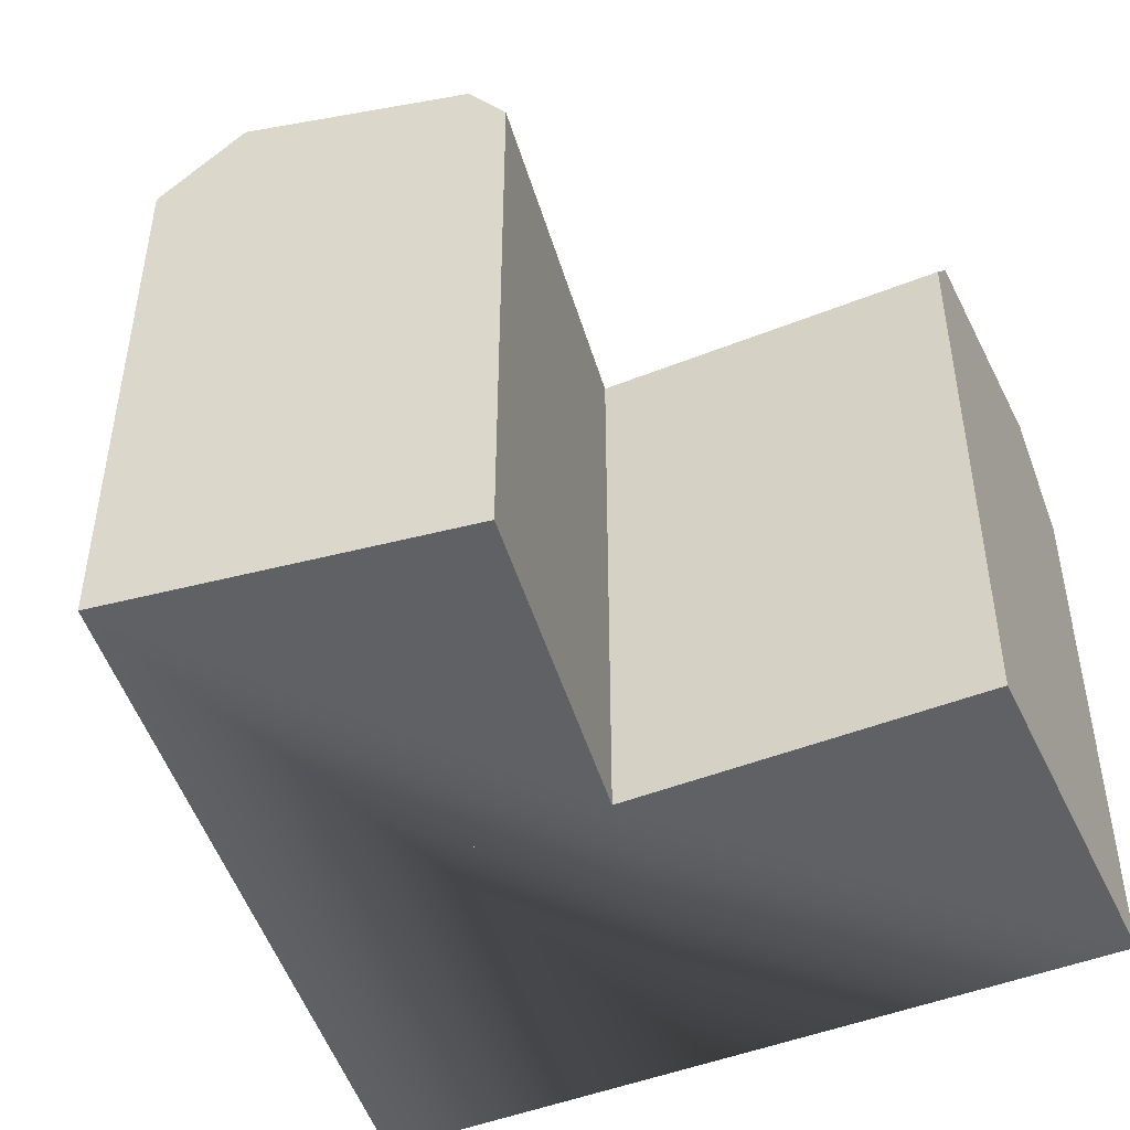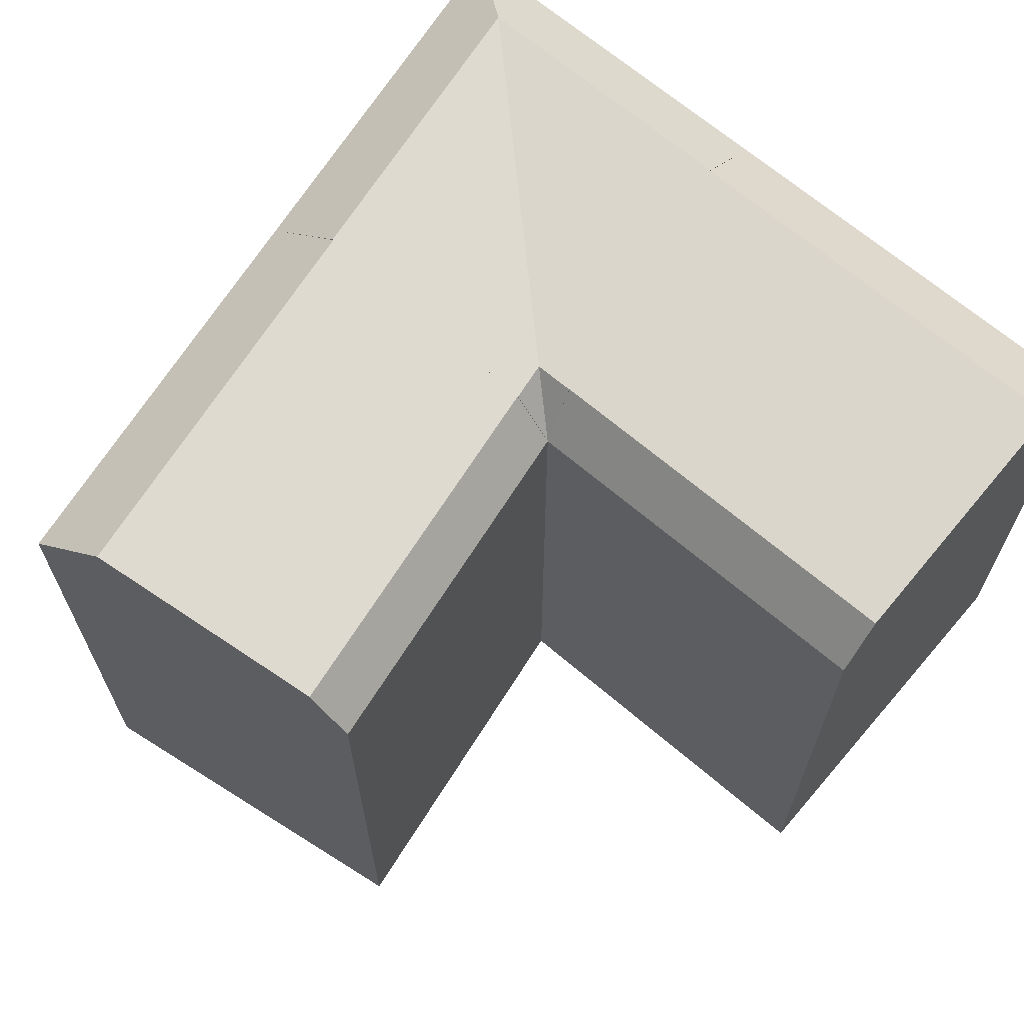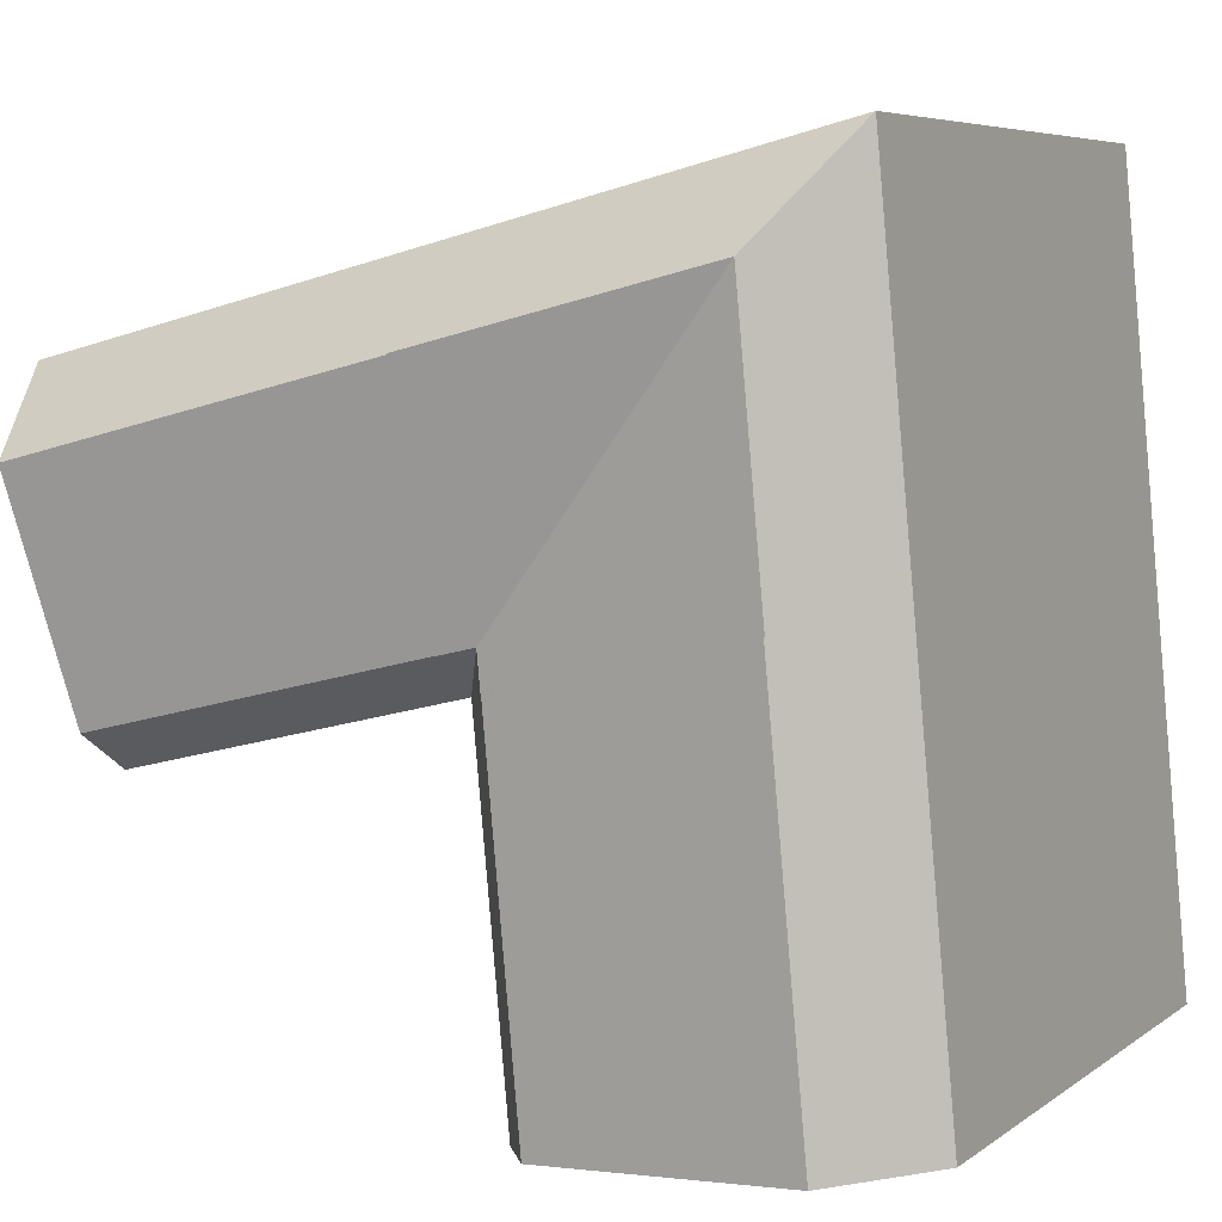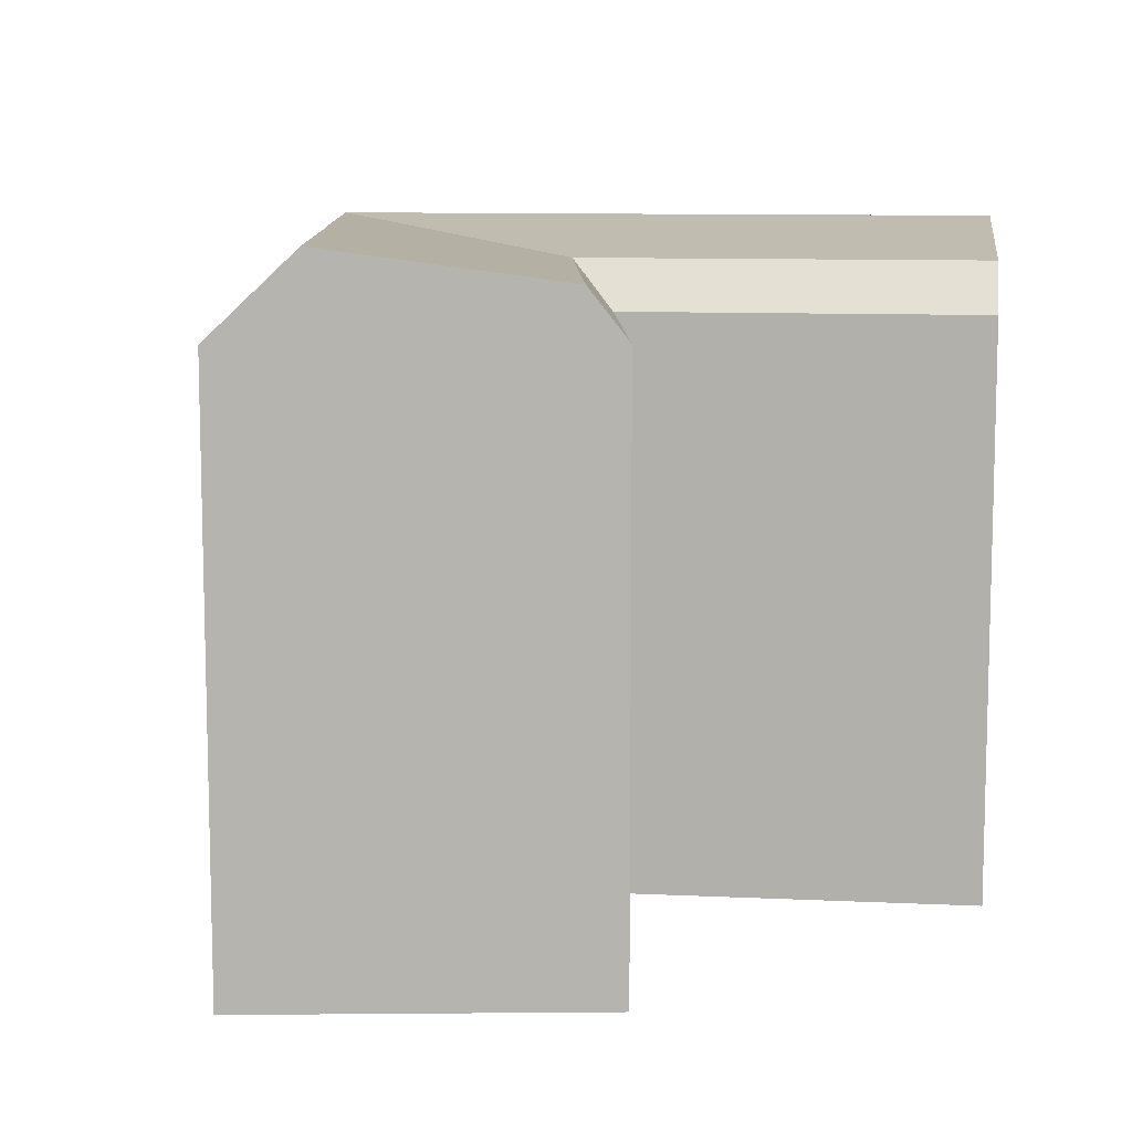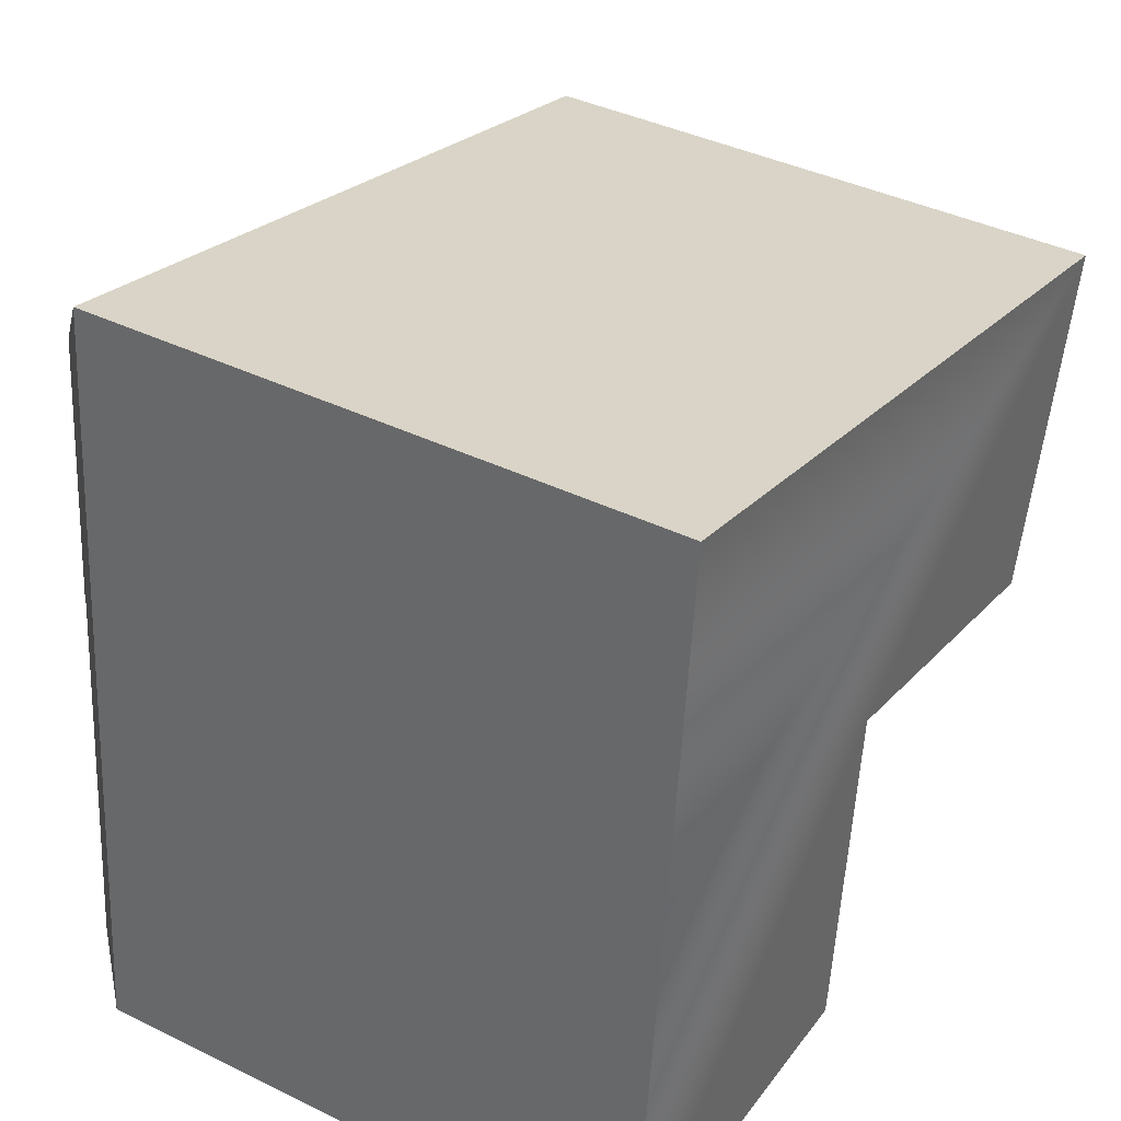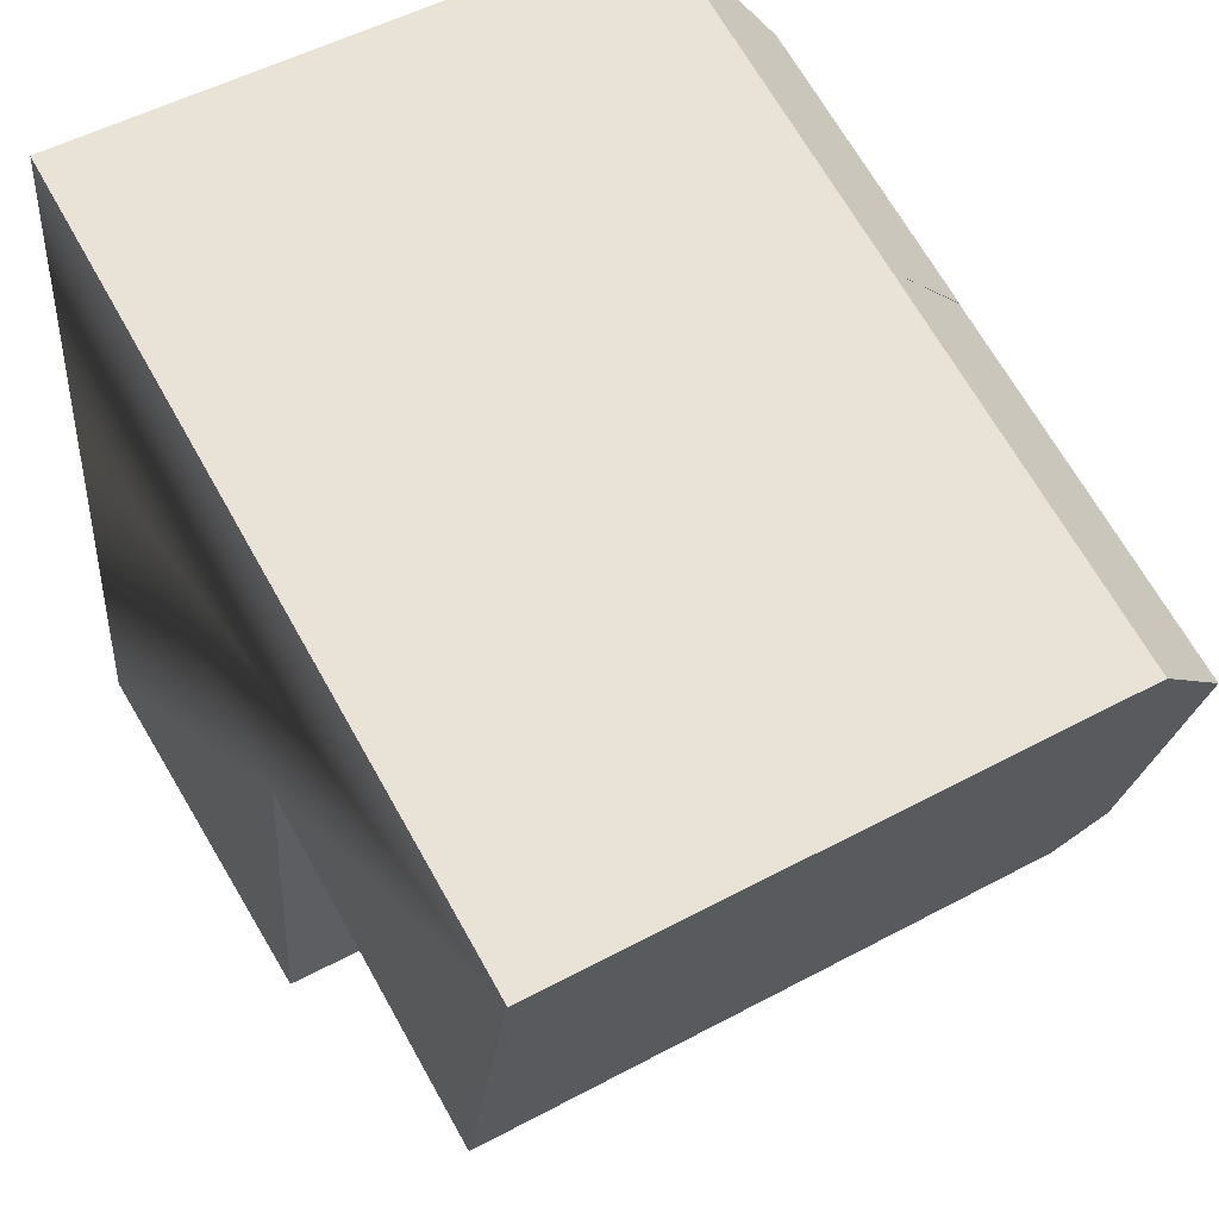
<metadata>
{"format":"obj","ext":"obj","renderer":"f3d","projection":"perspective","resolution":1024,"background":"white","views":[{"elev":-46.8,"azim":119.9,"up":"+Y"},{"elev":67.2,"azim":135.9,"up":"+Y"},{"elev":6.2,"azim":-152.2,"up":"+Z"},{"elev":9.8,"azim":102.3,"up":"+Y"},{"elev":39.8,"azim":-58.9,"up":"+Z"},{"elev":51.6,"azim":59.8,"up":"+Z"}]}
</metadata>
<code>
v  26.23 19.89 8.353
v  14.52 21.58 12.6
v  26.54 21.58 9.636
v  14.52 21.56 12.58
v  14.4 19.89 11.27
v  28.43 22.68 17.48
v  15.29 22.68 20.72
v  15.56 19.89 23.69
v  29.12 19.89 20.35
v  15.29 22.65 20.75
v  13.11 21.56 11.58
v  11.9 21.58 -1.116
v  13.1 21.58 11.59
v  13.22 19.89 -1.239
v  2.937 22.68 -0.2759
v  4.259 22.68 13.77
v  4.227 22.65 13.77
v  0.0004232 19.89 -0.0006292
v  1.364 19.89 14.48
v  5.12 22.68 23.25
v  4.227 22.68 13.77
v  2.533 19.89 26.9
v  15.29 22.68 20.75
v  13.24 21.58 12.9
v  13.11 21.58 11.58
v  14.52 21.58 12.58
v  15.29 -1.526e-07 20.75
v  15.28 -1.269e-15 20.72
v  14.52 -7.714e-16 12.6
v  14.52 -1.526e-07 12.58
v  4.227 -1.526e-07 13.77
v  4.258 -1.526e-07 13.77
v  13.1 -1.526e-07 11.59
v  13.11 -1.526e-07 11.58
v  26.23 -5.115e-16 8.354
v  29.12 -1.246e-15 20.35
v  26.54 -5.901e-16 9.637
v  28.43 -1.07e-15 17.48
v  13.22 -1.526e-07 -1.239
v  2.936 -1.526e-07 -0.2752
v  0 -1.526e-07 -9.343e-24
v  11.9 -1.526e-07 -1.116
v  15.56 -1.526e-07 23.69
v  2.532 -1.526e-07 26.9
v  1.363 -1.526e-07 14.48
v  14.4 -1.526e-07 11.27
g defaultobject
f 1 2 3
f 2 1 4
f 4 1 5
f 6 2 7
f 2 6 3
f 6 8 9
f 8 6 7
f 8 7 10
f 11 12 13
f 12 11 5
f 12 5 14
f 13 15 16
f 15 13 12
f 17 18 19
f 18 17 15
f 15 17 16
f 19 20 21
f 20 19 22
f 20 8 23
f 8 20 22
f 21 24 25
f 24 21 20
f 24 23 26
f 23 24 20
f 24 5 25
f 5 24 26
f 2 10 7
f 10 2 27
f 27 2 4
f 27 4 28
f 28 4 29
f 29 4 30
f 17 13 16
f 13 17 31
f 13 31 11
f 11 31 32
f 11 32 33
f 11 33 34
f 9 3 6
f 3 9 1
f 1 9 35
f 35 9 36
f 35 36 37
f 37 36 38
f 12 18 15
f 18 12 14
f 18 14 39
f 18 39 40
f 18 40 41
f 40 39 42
f 8 10 23
f 10 26 23
f 26 10 27
f 26 27 4
f 4 27 28
f 4 28 29
f 4 29 30
f 5 26 4
f 9 43 36
f 43 9 44
f 44 9 22
f 22 9 8
f 41 19 18
f 19 41 22
f 22 41 44
f 44 41 45
f 5 11 25
f 25 17 21
f 17 25 31
f 31 25 11
f 31 11 32
f 32 11 33
f 33 11 34
f 19 21 17
f 5 35 46
f 35 5 1
f 39 5 46
f 5 39 14
f 45 43 44
f 43 45 36
f 36 45 46
f 46 45 41
f 36 46 38
f 46 41 42
f 46 42 39
f 42 41 40
f 46 37 38
f 37 46 35

</code>
